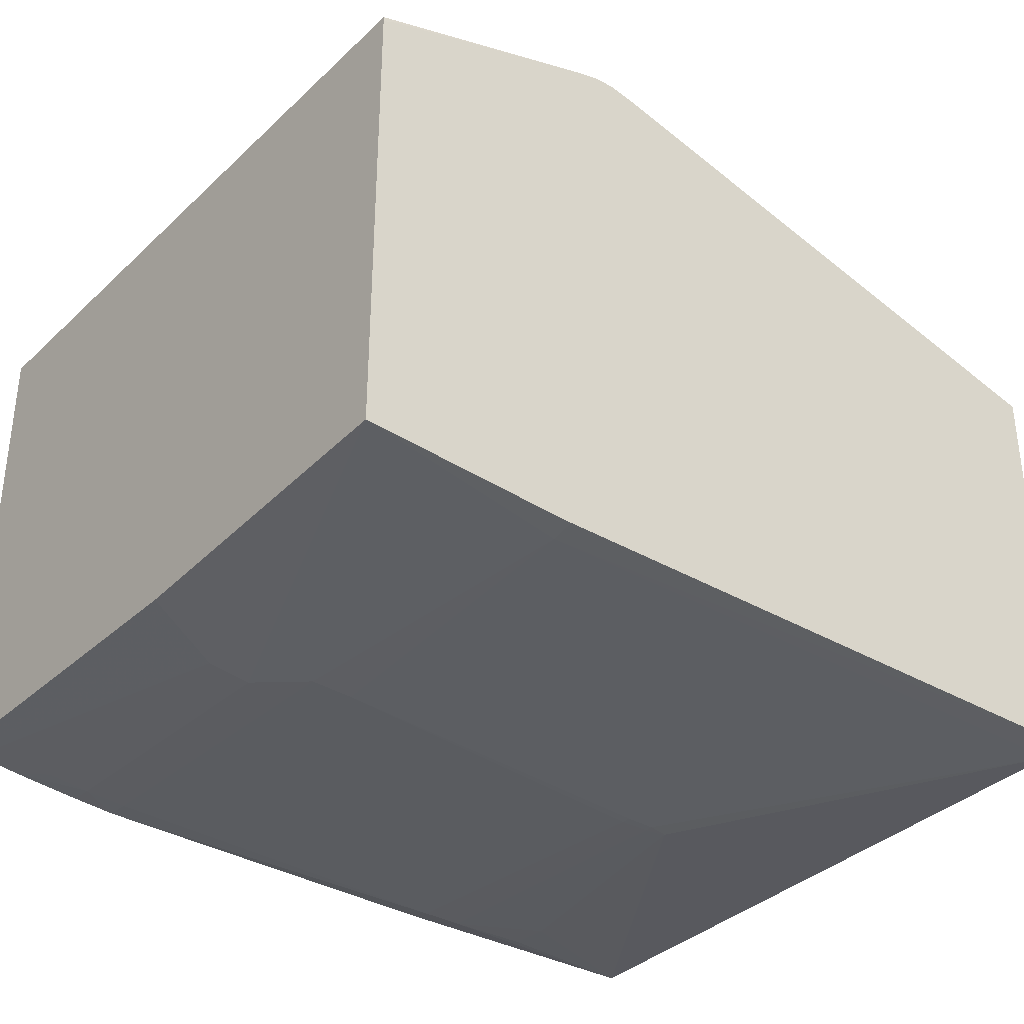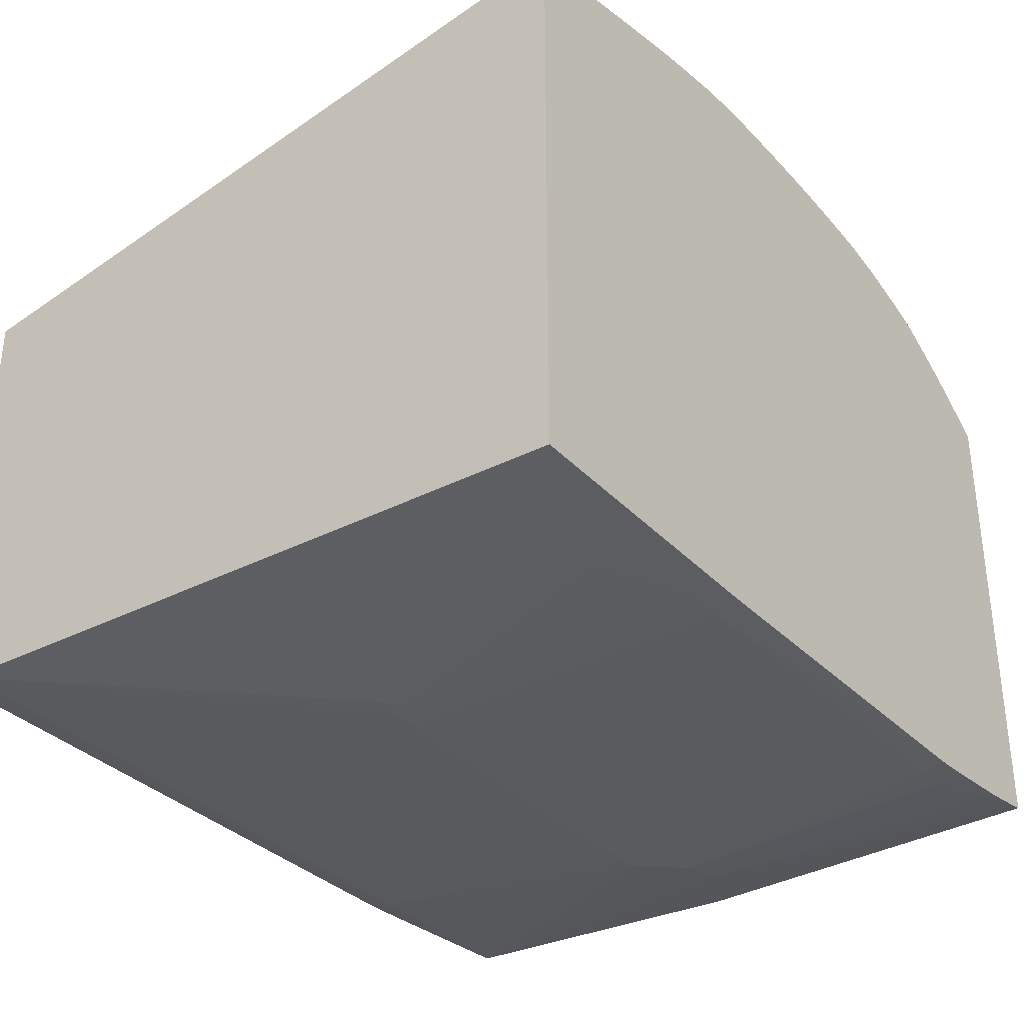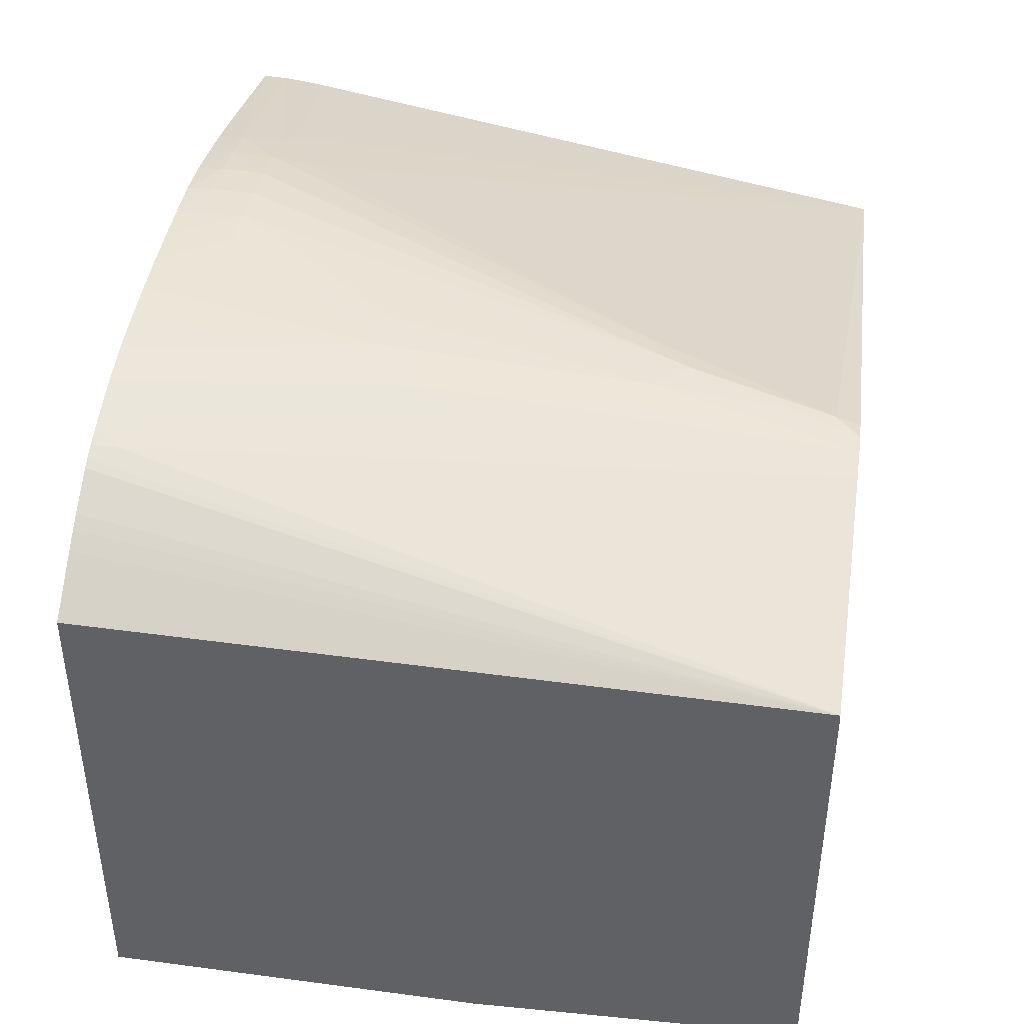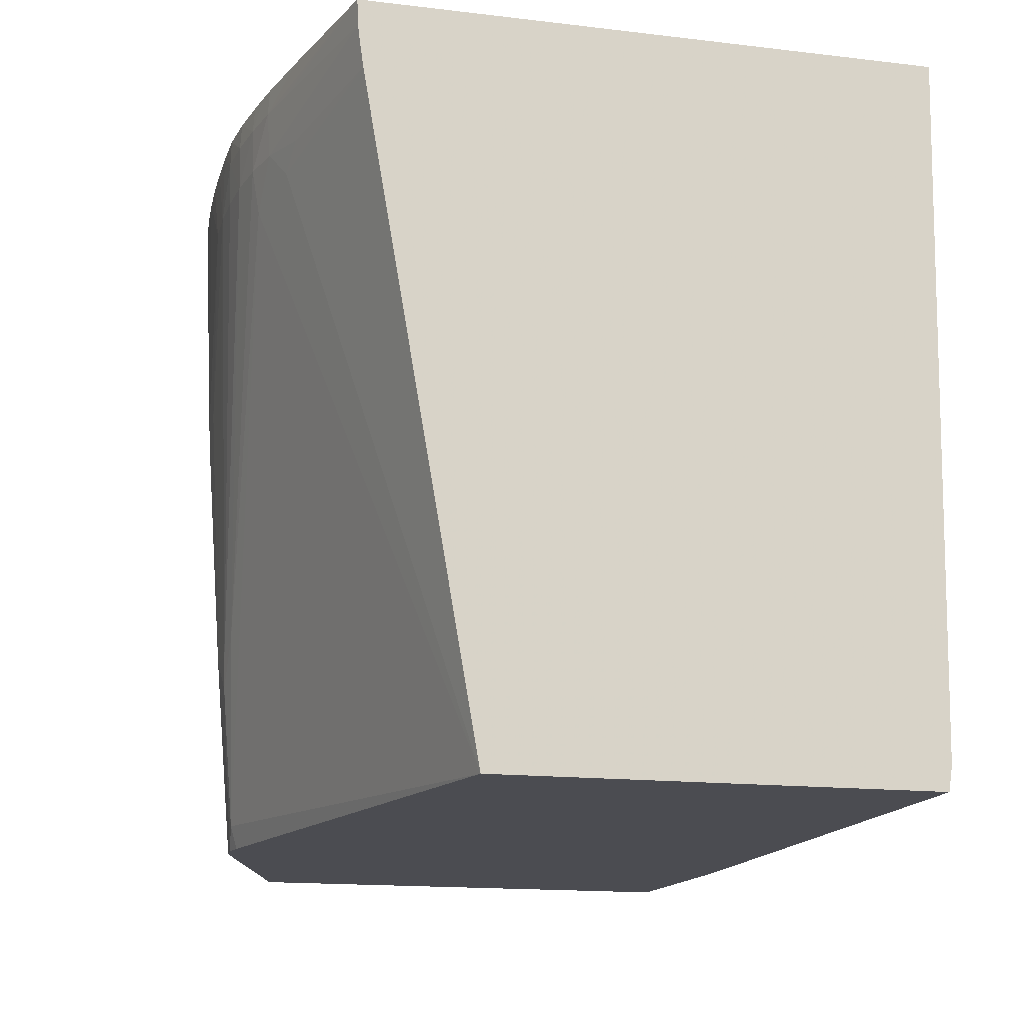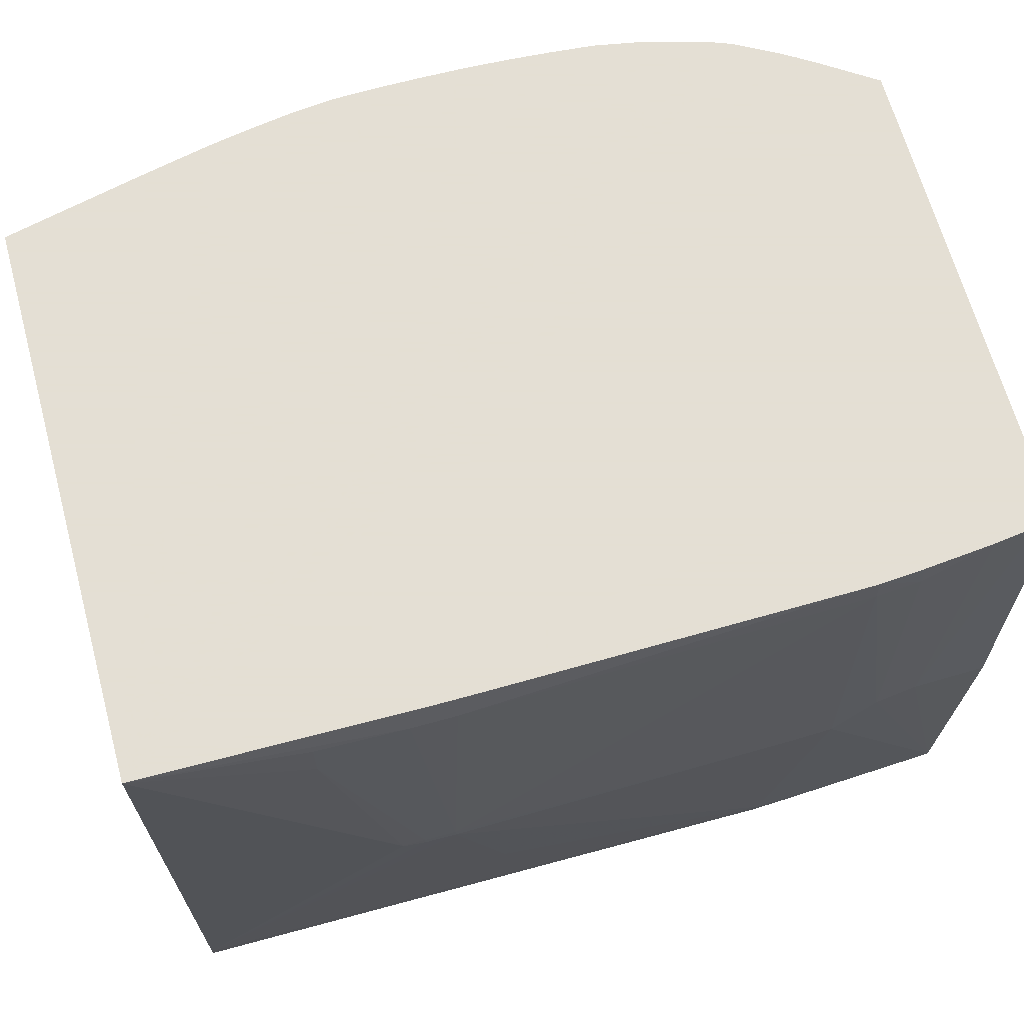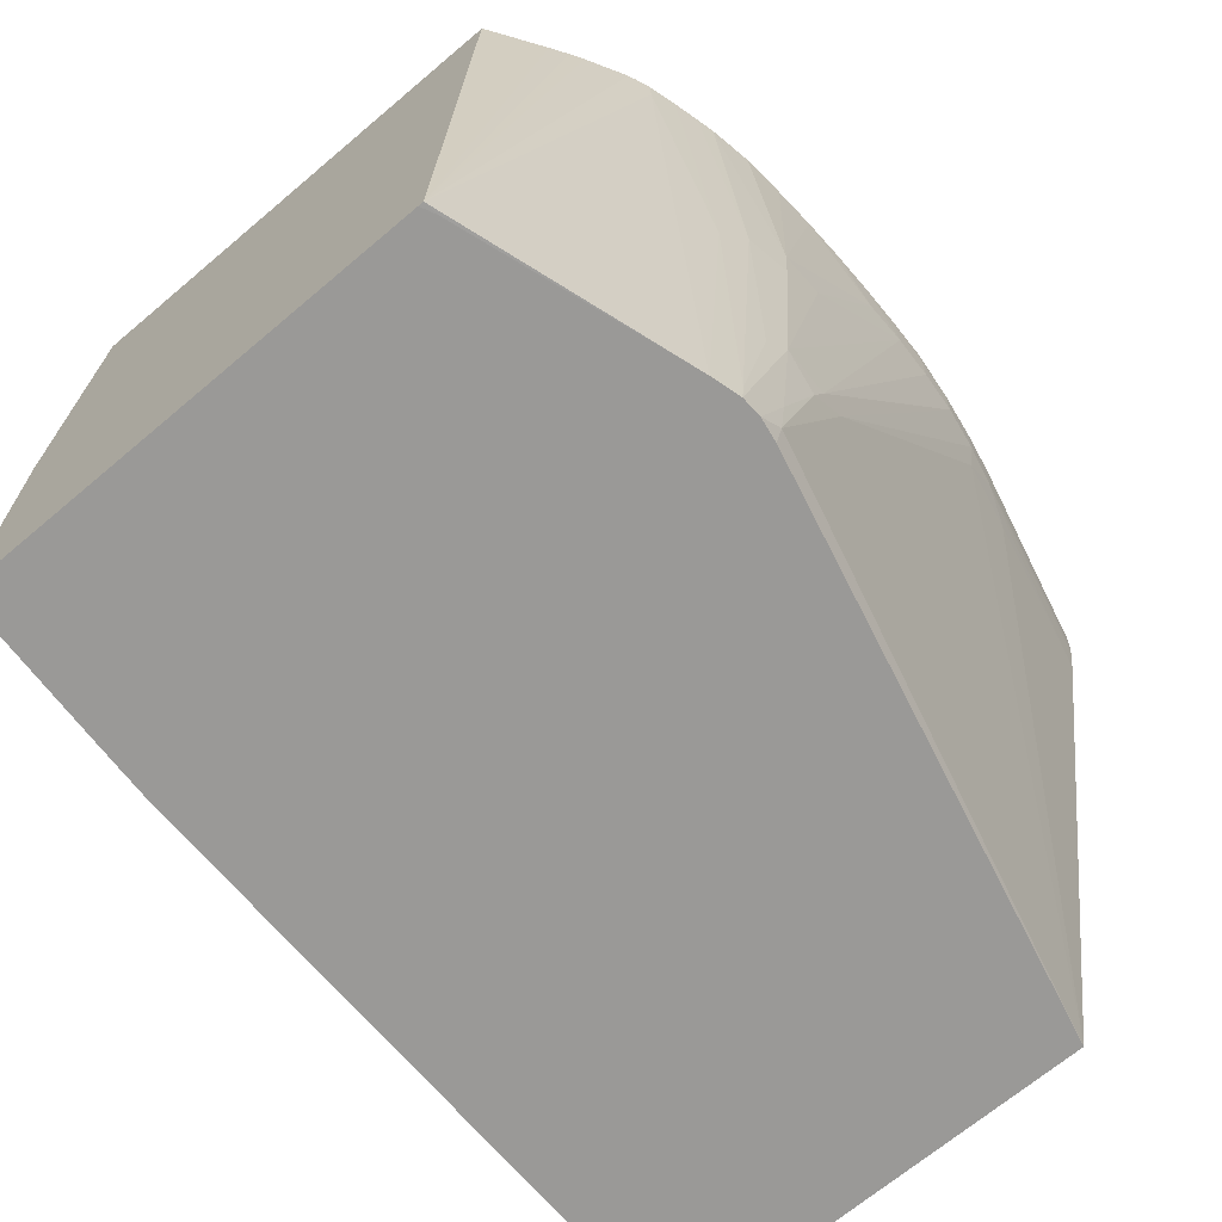
<metadata>
{"format":"obj","ext":"obj","renderer":"f3d","projection":"perspective","resolution":1024,"background":"white","views":[{"elev":-34.4,"azim":141.6,"up":"+Y"},{"elev":-33.8,"azim":-53.9,"up":"+Y"},{"elev":41.7,"azim":98.2,"up":"+Y"},{"elev":-15.3,"azim":-104.2,"up":"+Z"},{"elev":66.3,"azim":-15.3,"up":"+Z"},{"elev":-69.0,"azim":130.1,"up":"+Z"}]}
</metadata>
<code>
v 0.002108 -0.122 0.03829
v 0.002108 -0.1222 0.0398
v 0.002108 -0.09556 0.03829
v 0.04206 -0.122 0.03829
v 0.04206 -0.1223 0.03975
v 0.002108 -0.123 0.08189
v 0.02314 -0.123 0.04787
v 0.01968 -0.1241 0.0596
v 0.01773 -0.1241 0.05965
v 0.0163 -0.1241 0.05996
v 0.002108 -0.08867 0.07778
v 0.01316 -0.08611 0.0757
v 0.01773 -0.08513 0.07491
v 0.03666 -0.08705 0.03975
v 0.03666 -0.08747 0.03829
v 0.04477 -0.1219 0.03829
v 0.05557 -0.1214 0.03829
v 0.04477 -0.1221 0.03975
v 0.04477 -0.1235 0.05868
v 0.04206 -0.1236 0.05868
v 0.002108 -0.08826 0.08189
v 0.0163 -0.1241 0.06006
v 0.01232 -0.1236 0.07761
v 0.01232 -0.1234 0.08032
v 0.01773 -0.1235 0.08032
v 0.01931 -0.1231 0.08189
v 0.01968 -0.1241 0.06019
v 0.01773 -0.1241 0.06017
v 0.002108 -0.0884 0.07971
v 0.01228 -0.086 0.07785
v 0.01136 -0.08635 0.0771
v 0.01503 -0.08532 0.07761
v 0.01773 -0.08469 0.07761
v 0.03202 -0.08607 0.05116
v 0.03453 -0.08606 0.04845
v 0.03666 -0.08673 0.04246
v 0.03812 -0.08723 0.03829
v 0.05557 -0.09275 0.03829
v 0.05557 -0.1221 0.05868
v 0.05018 -0.123 0.06139
v 0.04747 -0.1233 0.06139
v 0.04477 -0.1234 0.06139
v 0.002108 -0.08833 0.08032
v 0.01102 -0.08615 0.08189
v 0.01503 -0.08514 0.08032
v 0.01232 -0.08581 0.08032
v 0.02043 -0.1235 0.08032
v 0.02043 -0.1231 0.08189
v 0.04477 -0.1229 0.08032
v 0.01094 -0.08624 0.0789
v 0.01773 -0.0846 0.08032
v 0.02043 -0.08423 0.07761
v 0.03376 -0.0859 0.05038
v 0.03666 -0.08586 0.05057
v 0.03936 -0.08728 0.03829
v 0.05557 -0.09242 0.0383
v 0.05467 -0.09232 0.03829
v 0.05557 -0.1216 0.08189
v 0.05176 -0.1222 0.08189
v 0.05448 -0.1218 0.08189
v 0.05018 -0.1224 0.08032
v 0.04747 -0.1227 0.08032
v 0.01503 -0.08524 0.08189
v 0.02201 -0.1231 0.08189
v 0.04477 -0.1228 0.08189
v 0.04364 -0.1228 0.08189
v 0.01615 -0.08502 0.08189
v 0.01773 -0.08473 0.08189
v 0.02043 -0.08428 0.08189
v 0.02043 -0.08417 0.08032
v 0.02314 -0.08393 0.08032
v 0.02314 -0.08399 0.07761
v 0.02584 -0.08387 0.07761
v 0.03666 -0.08489 0.06409
v 0.03807 -0.08622 0.04896
v 0.03395 -0.08466 0.0668
v 0.03936 -0.08717 0.03975
v 0.04114 -0.08779 0.03829
v 0.04637 -0.08615 0.08032
v 0.04651 -0.08611 0.08189
v 0.0473 -0.08641 0.08189
v 0.04786 -0.08666 0.08189
v 0.05026 -0.088 0.08189
v 0.0511 -0.08851 0.08189
v 0.05214 -0.08918 0.08189
v 0.05557 -0.09148 0.08189
v 0.04747 -0.1226 0.08189
v 0.02314 -0.08398 0.08189
v 0.02584 -0.0839 0.08189
v 0.02584 -0.08389 0.08032
v 0.02854 -0.08389 0.08189
v 0.03124 -0.08392 0.08189
v 0.02854 -0.08391 0.07761
v 0.03666 -0.08473 0.0668
v 0.03936 -0.08537 0.06409
v 0.04123 -0.08606 0.06139
v 0.04477 -0.0856 0.08189
v 0.04543 -0.08579 0.08189
v 0.03395 -0.08402 0.08189
v 0.03666 -0.08419 0.08189
v 0.03936 -0.08441 0.08189
v 0.04206 -0.08489 0.08189
v 0.04319 -0.08518 0.08189
f 1 2 6
f 1 6 21
f 1 21 43
f 1 43 29
f 1 29 11
f 1 11 3
f 1 3 15
f 1 15 37
f 1 37 55
f 1 55 78
f 1 78 57
f 1 57 38
f 1 38 17
f 1 17 16
f 1 16 4
f 1 4 5
f 1 5 2
f 2 5 7
f 2 7 8
f 2 8 9
f 2 9 10
f 2 10 6
f 3 11 12
f 3 12 13
f 3 13 14
f 3 14 15
f 4 16 5
f 5 16 17
f 5 17 18
f 5 18 19
f 5 19 20
f 5 20 8
f 5 8 7
f 6 10 22
f 6 22 23
f 6 23 24
f 6 24 25
f 6 25 26
f 6 26 48
f 6 48 64
f 6 64 66
f 6 66 65
f 6 65 87
f 6 87 59
f 6 59 60
f 6 60 58
f 6 58 86
f 6 86 85
f 6 85 84
f 6 84 83
f 6 83 82
f 6 82 81
f 6 81 80
f 6 80 98
f 6 98 97
f 6 97 103
f 6 103 102
f 6 102 101
f 6 101 100
f 6 100 99
f 6 99 92
f 6 92 91
f 6 91 89
f 6 89 88
f 6 88 69
f 6 69 68
f 6 68 67
f 6 67 63
f 6 63 44
f 6 44 21
f 8 27 28
f 8 28 9
f 8 20 27
f 9 28 22
f 9 22 10
f 11 29 30
f 11 30 31
f 11 31 12
f 12 32 13
f 12 31 32
f 13 32 33
f 13 33 34
f 13 34 14
f 14 34 35
f 14 35 36
f 14 36 37
f 14 37 15
f 17 38 56
f 17 56 86
f 17 86 58
f 17 58 39
f 17 39 40
f 17 40 41
f 17 41 19
f 17 19 18
f 19 42 20
f 19 41 42
f 20 42 27
f 21 44 45
f 21 45 46
f 21 46 43
f 22 28 23
f 23 28 25
f 23 25 24
f 25 28 27
f 25 27 47
f 25 47 48
f 25 48 26
f 27 42 49
f 27 49 47
f 29 43 32
f 29 32 30
f 30 32 31
f 32 45 33
f 32 43 50
f 32 50 45
f 33 45 51
f 33 51 52
f 33 52 34
f 34 53 35
f 34 52 53
f 35 53 54
f 35 54 36
f 36 54 37
f 37 54 55
f 38 57 56
f 39 58 40
f 40 59 41
f 40 58 60
f 40 60 59
f 41 59 61
f 41 61 62
f 41 62 49
f 41 49 42
f 43 46 50
f 44 63 45
f 45 63 51
f 45 50 46
f 47 64 48
f 47 49 65
f 47 65 66
f 47 66 64
f 49 62 65
f 51 63 67
f 51 67 68
f 51 68 69
f 51 69 70
f 51 70 52
f 52 70 71
f 52 71 72
f 52 72 53
f 53 72 73
f 53 73 54
f 54 74 75
f 54 75 55
f 54 73 76
f 54 76 74
f 55 75 77
f 55 77 78
f 56 79 80
f 56 80 81
f 56 81 82
f 56 82 83
f 56 83 84
f 56 84 85
f 56 85 86
f 56 57 78
f 56 78 79
f 59 87 62
f 59 62 61
f 62 87 65
f 69 88 70
f 70 88 71
f 71 88 89
f 71 89 90
f 71 90 73
f 71 73 72
f 73 90 91
f 73 91 92
f 73 92 93
f 73 93 76
f 74 94 95
f 74 95 75
f 74 76 94
f 75 95 77
f 76 93 94
f 77 95 96
f 77 96 78
f 78 96 79
f 79 96 97
f 79 97 98
f 79 98 80
f 89 91 90
f 92 99 93
f 93 99 94
f 94 99 100
f 94 100 101
f 94 101 102
f 94 102 95
f 95 102 103
f 95 103 96
f 96 103 97

</code>
